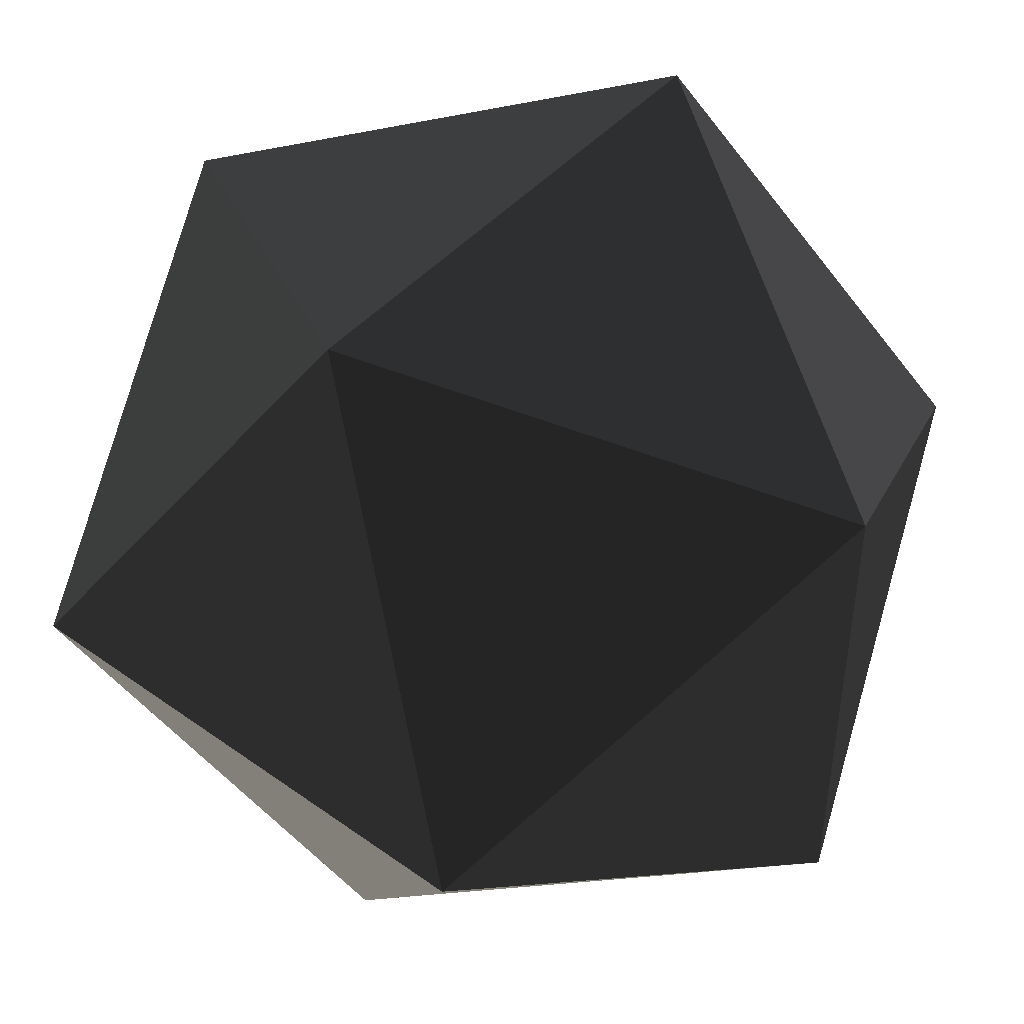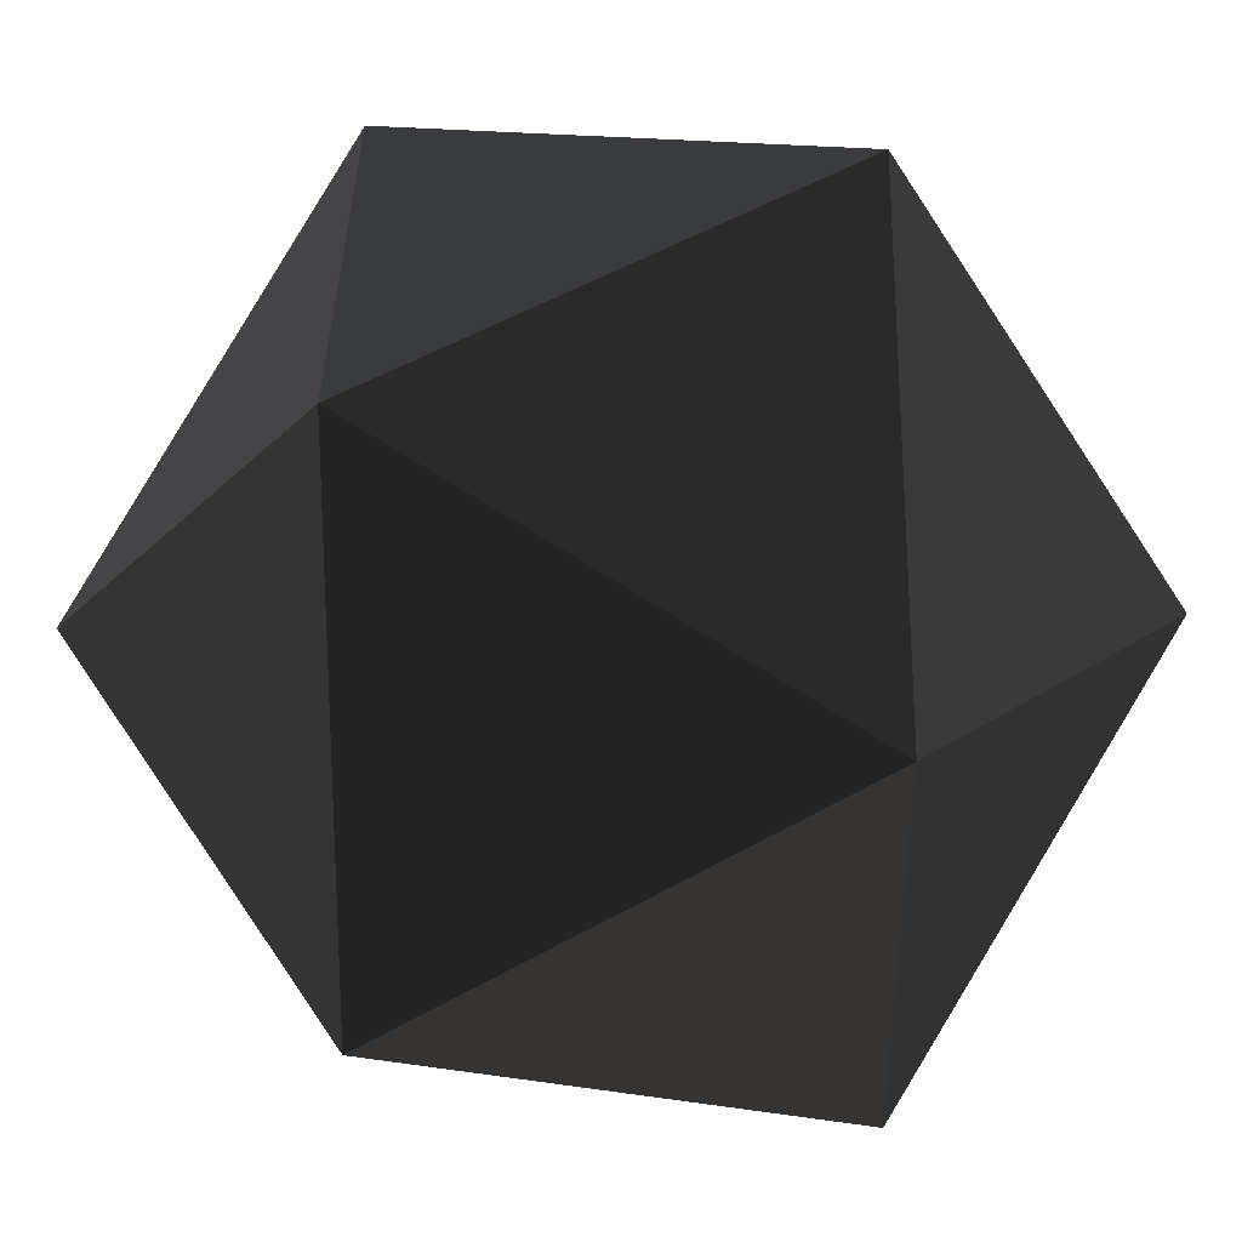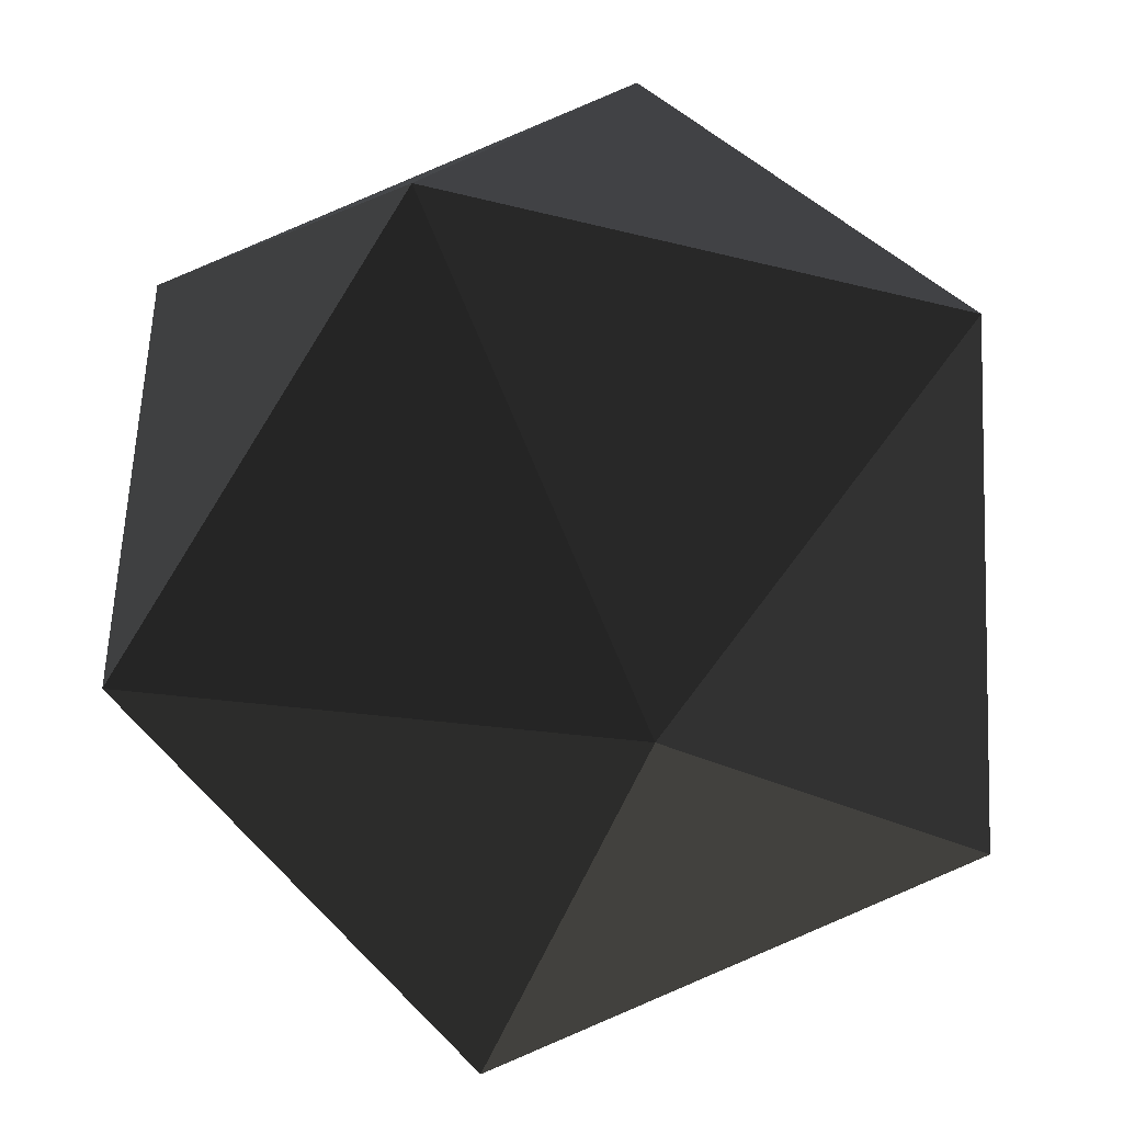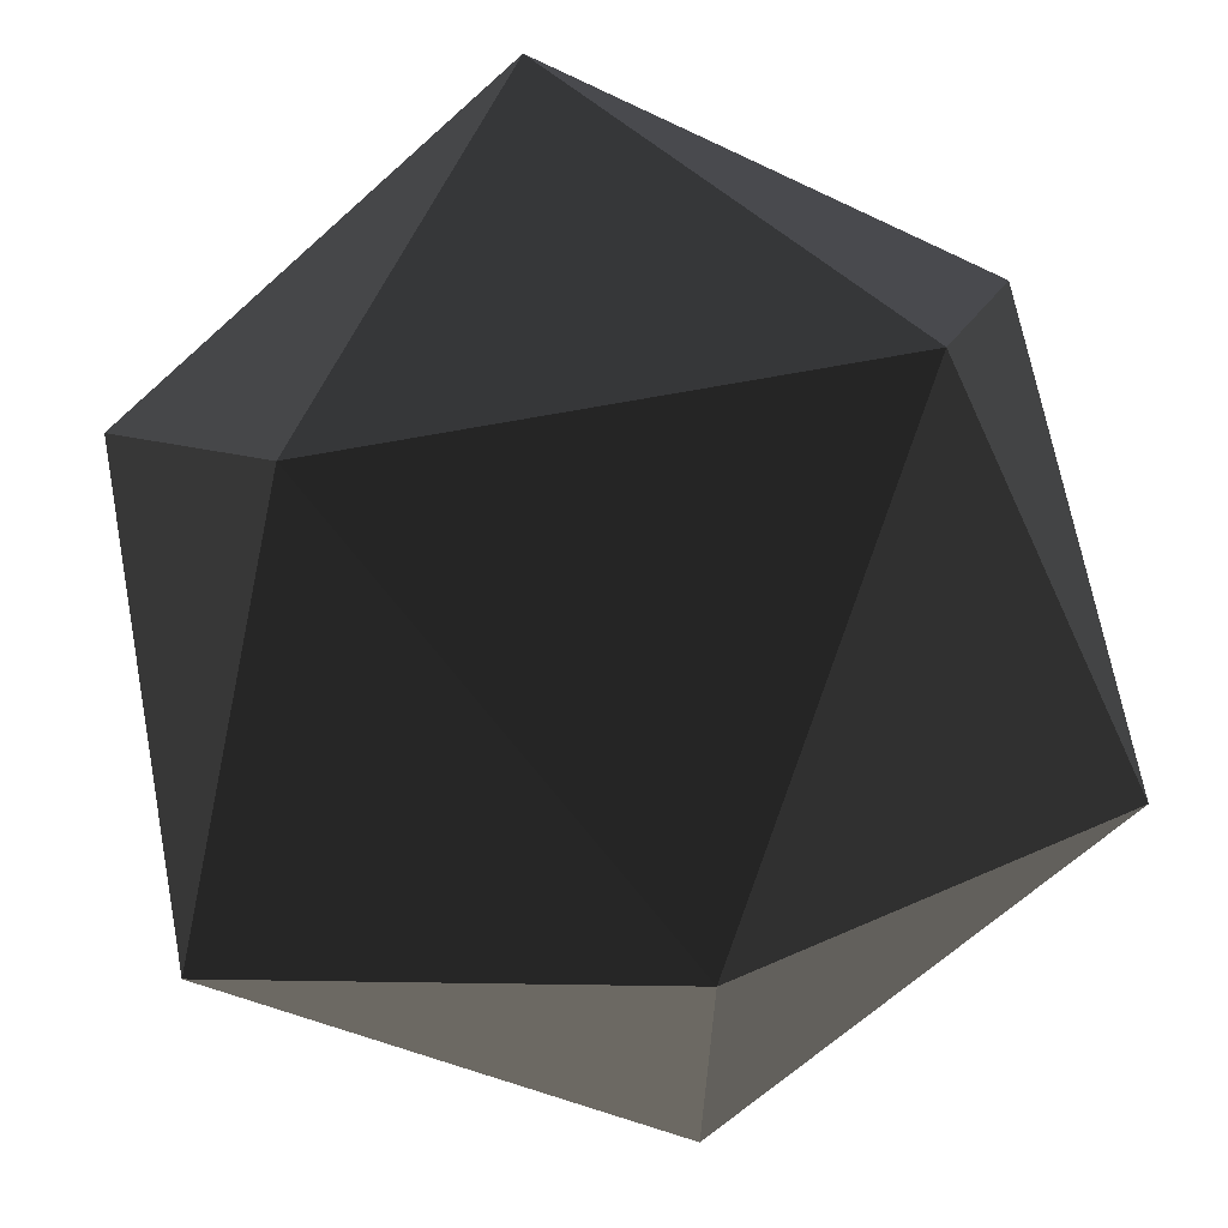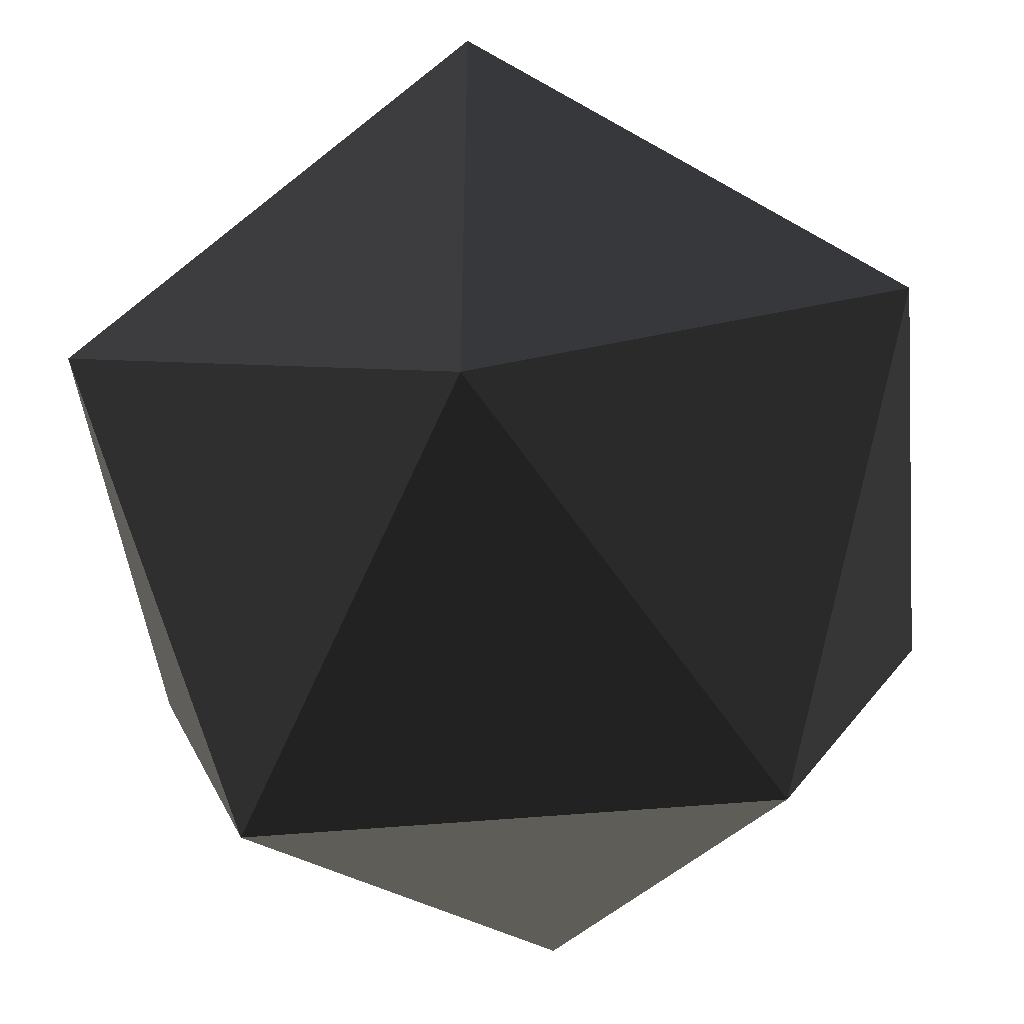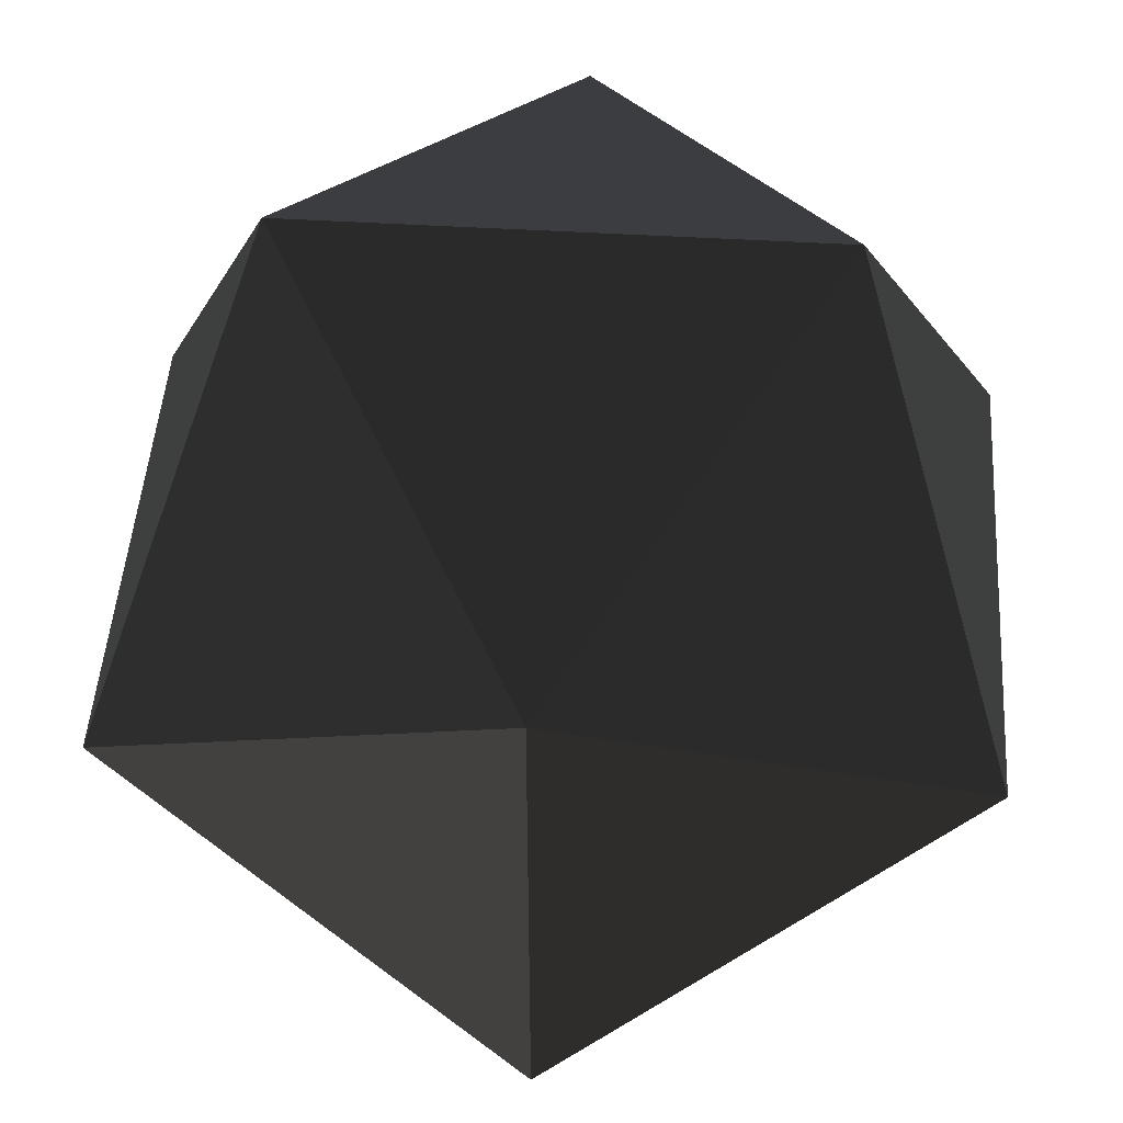
<metadata>
{"format":"obj","ext":"obj","renderer":"f3d","projection":"perspective","resolution":1024,"background":"white","views":[{"elev":46.3,"azim":39.3,"up":"+Y"},{"elev":-58.0,"azim":-147.4,"up":"+Z"},{"elev":-42.0,"azim":-16.9,"up":"+Y"},{"elev":67.6,"azim":-10.7,"up":"+Z"},{"elev":-46.4,"azim":-83.8,"up":"+Y"},{"elev":47.5,"azim":-86.1,"up":"+Y"}]}
</metadata>
<code>
v -1 0 -1.618
v 0 1.618 -1
v 1 0 -1.618
v 0 1.618 1
v 1.618 1 0
v 1 0 1.618
v -1.618 1 0
v -1.618 -1 0
v -1 0 1.618
v 0 -1.618 1
v 1.618 -1 0
v 0 -1.618 -1
f 2 7 4
f 1 7 2
f 4 5 2
f 4 7 9
f 7 1 8
f 3 1 2
f 5 4 6
f 5 3 2
f 8 9 7
f 6 4 9
f 1 12 8
f 12 1 3
f 5 6 11
f 11 3 5
f 9 8 10
f 9 10 6
f 8 12 10
f 12 3 11
f 11 6 10
f 12 11 10

</code>
